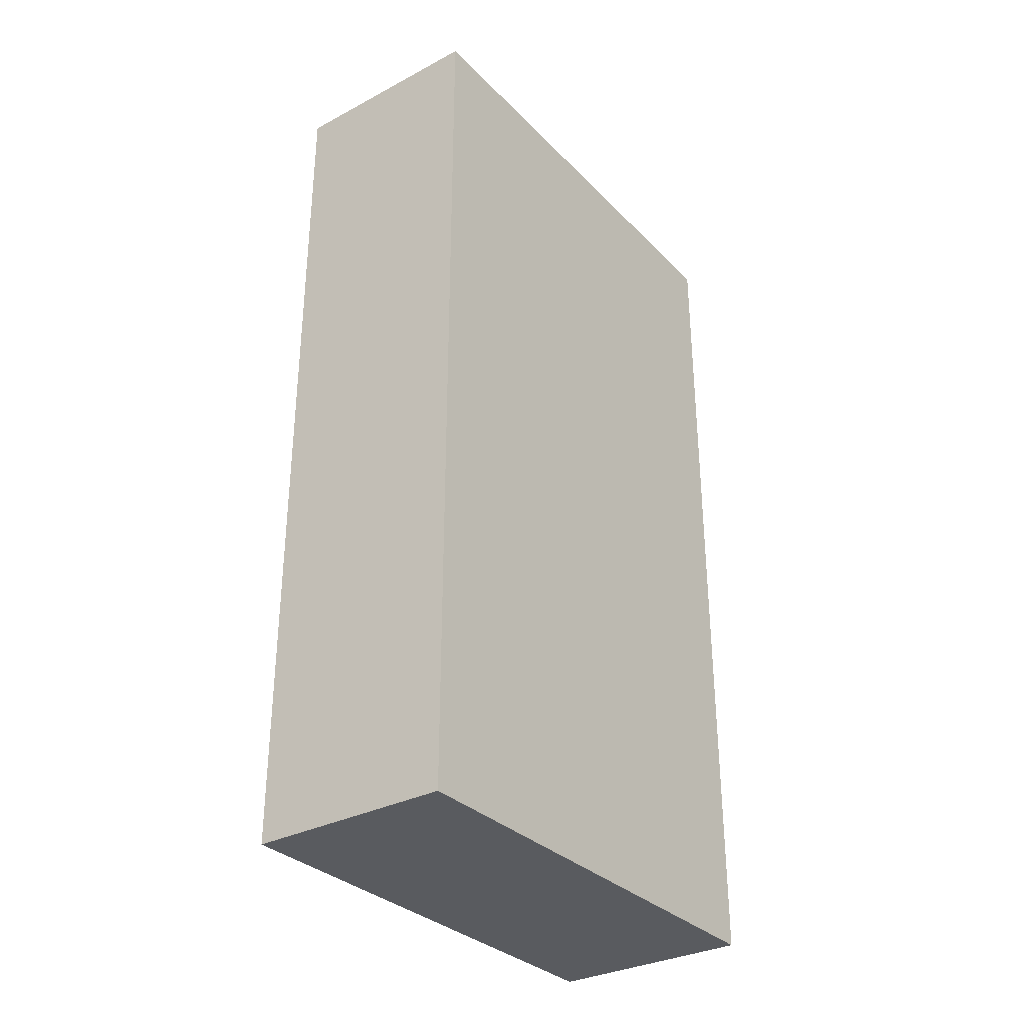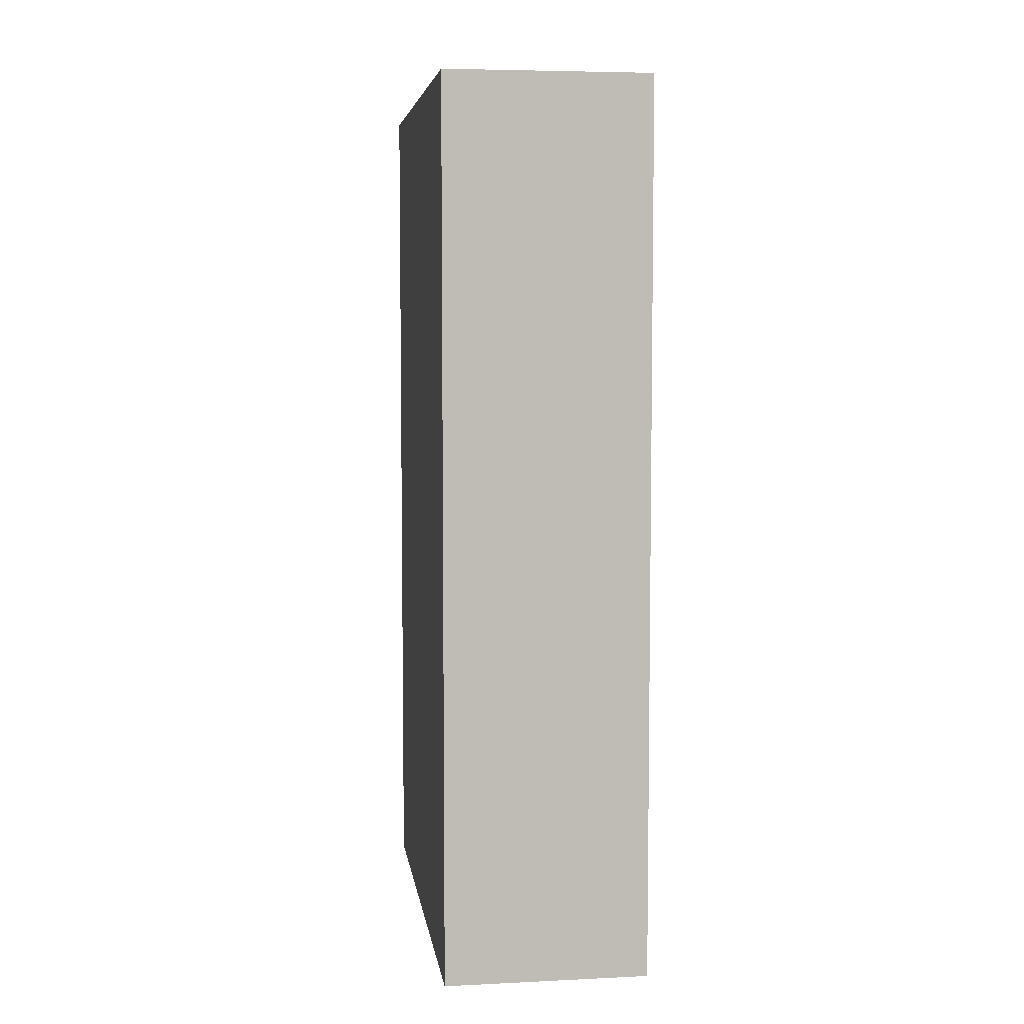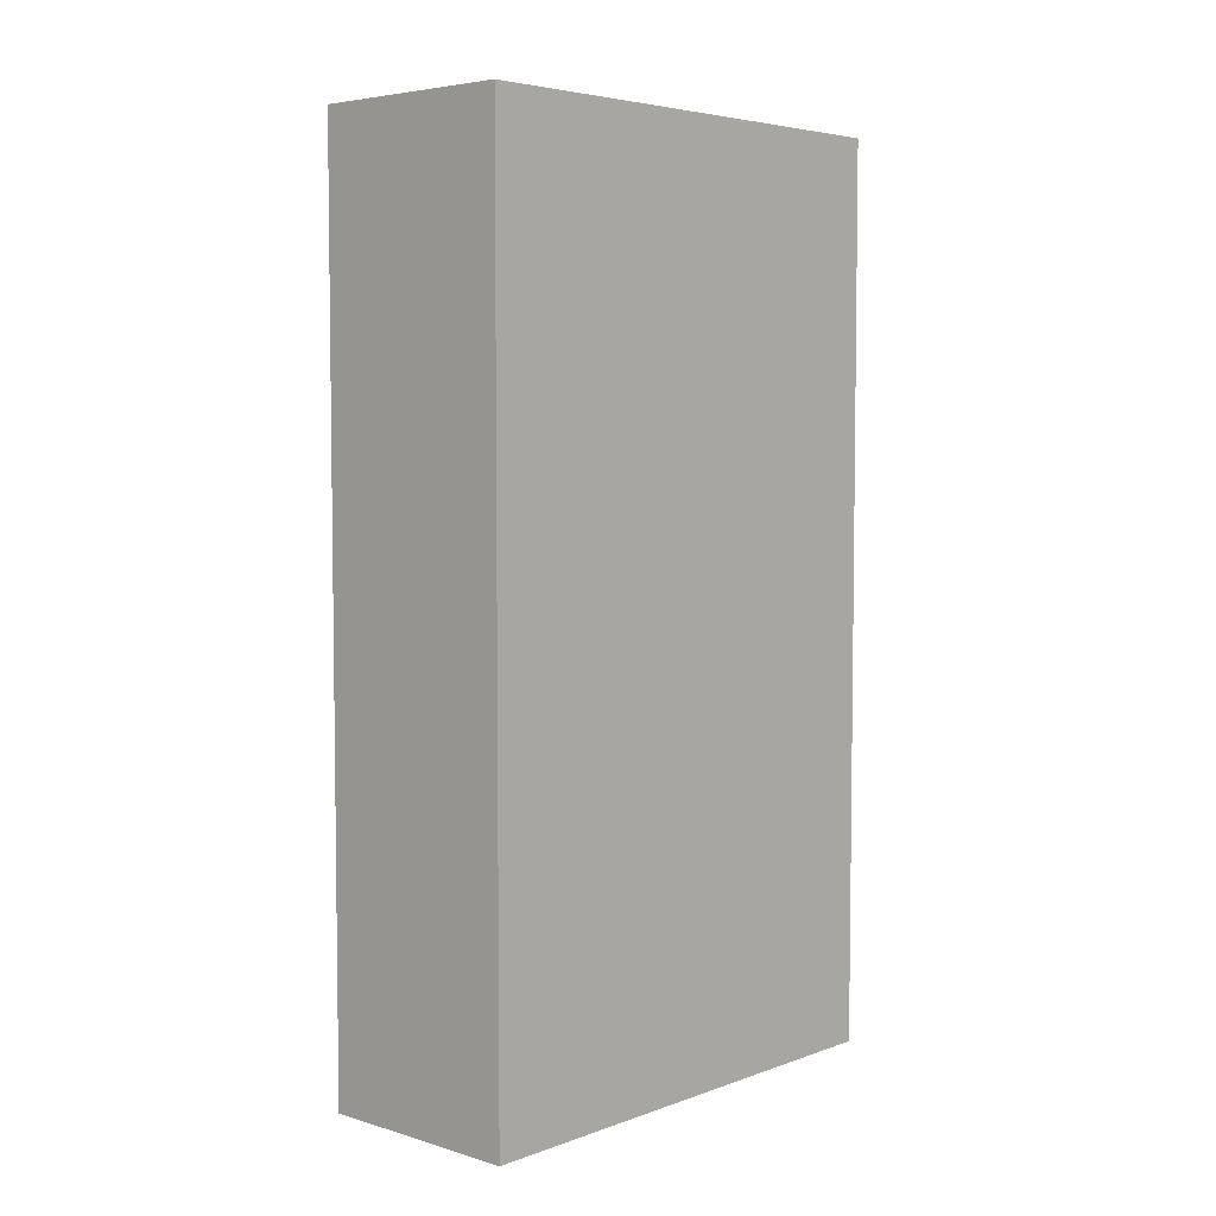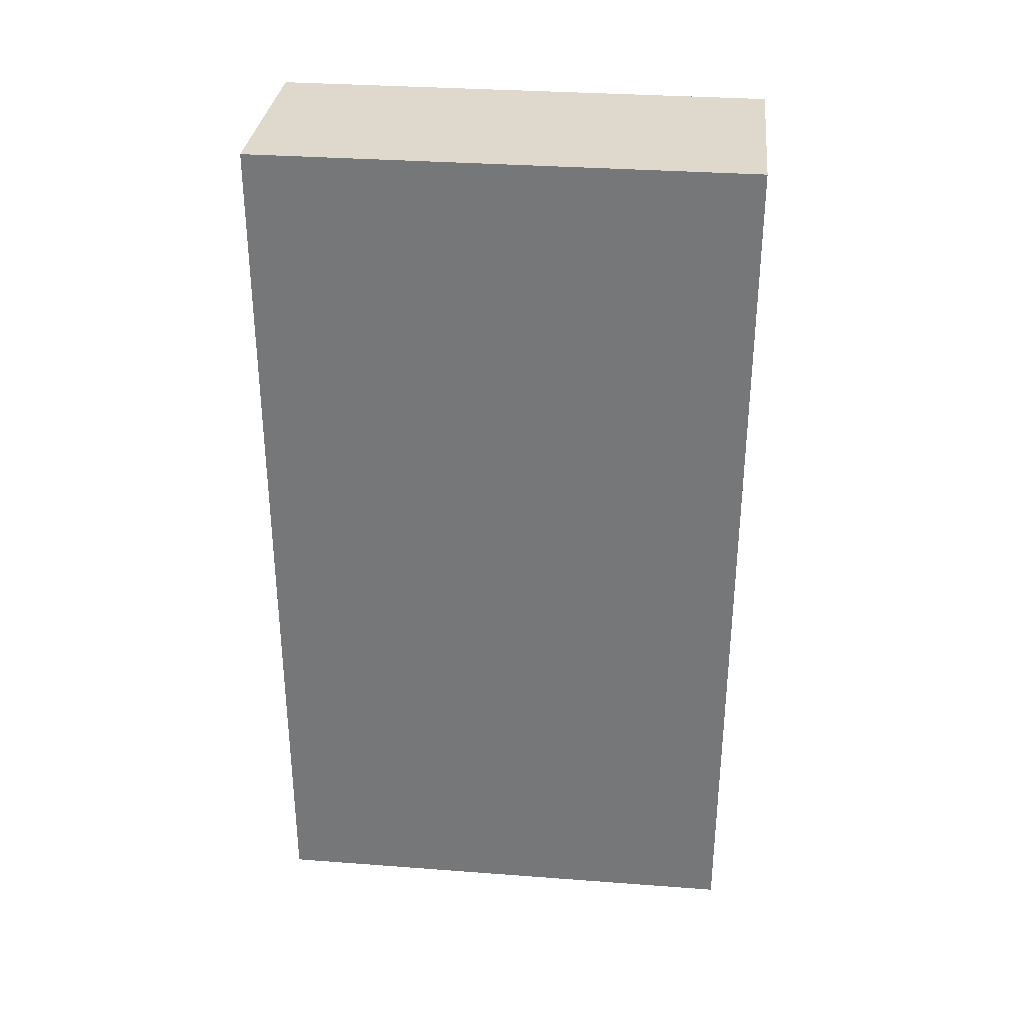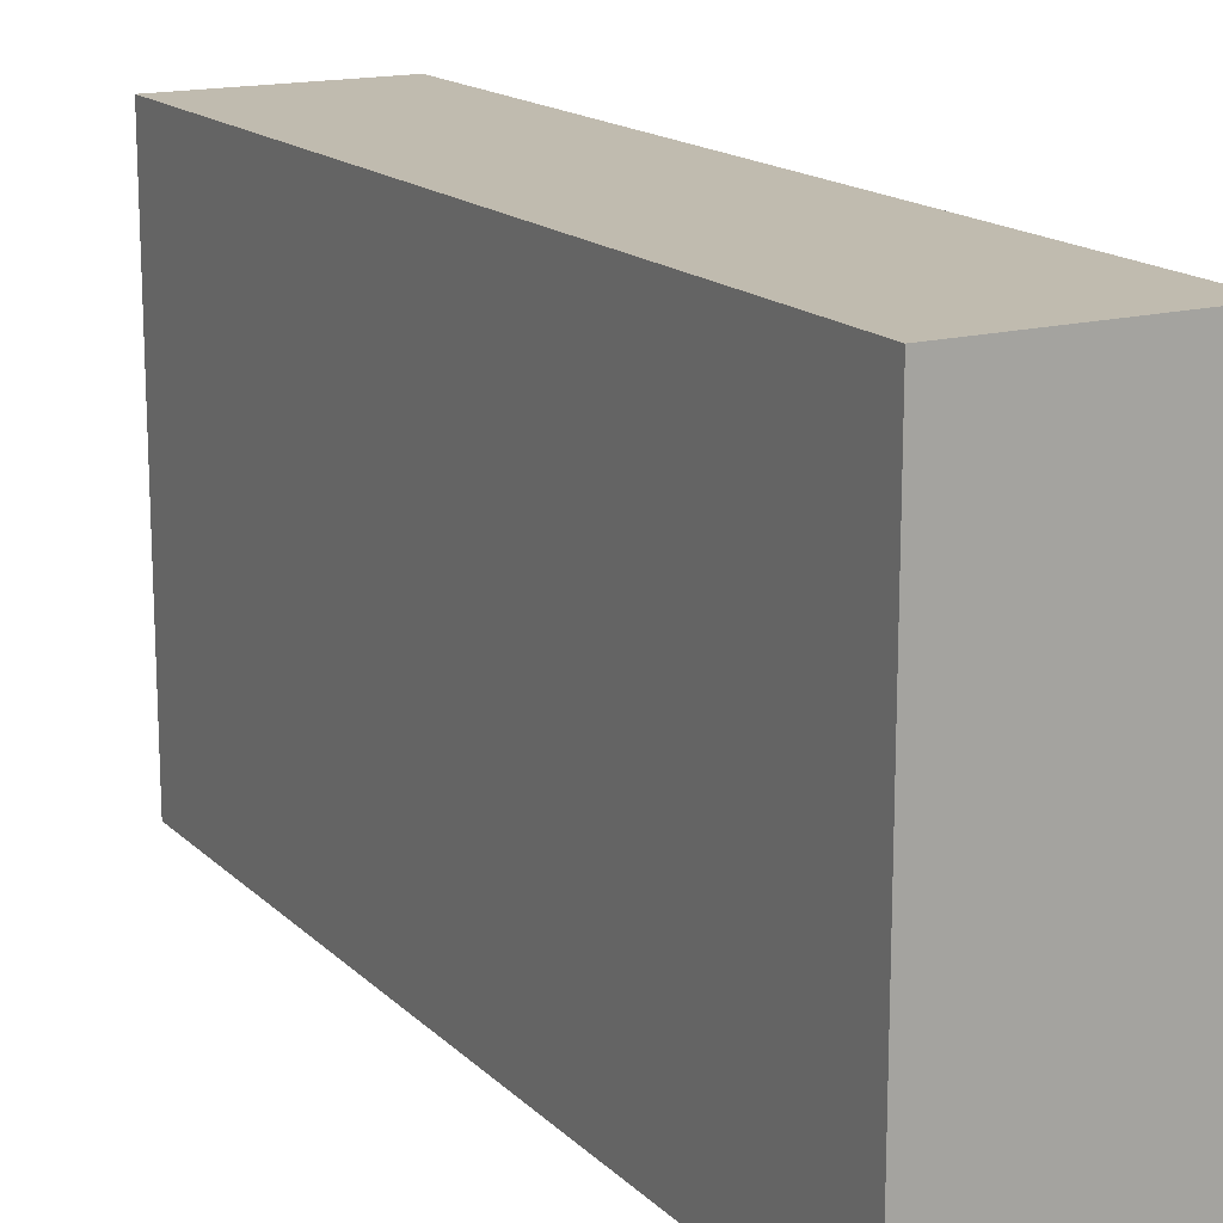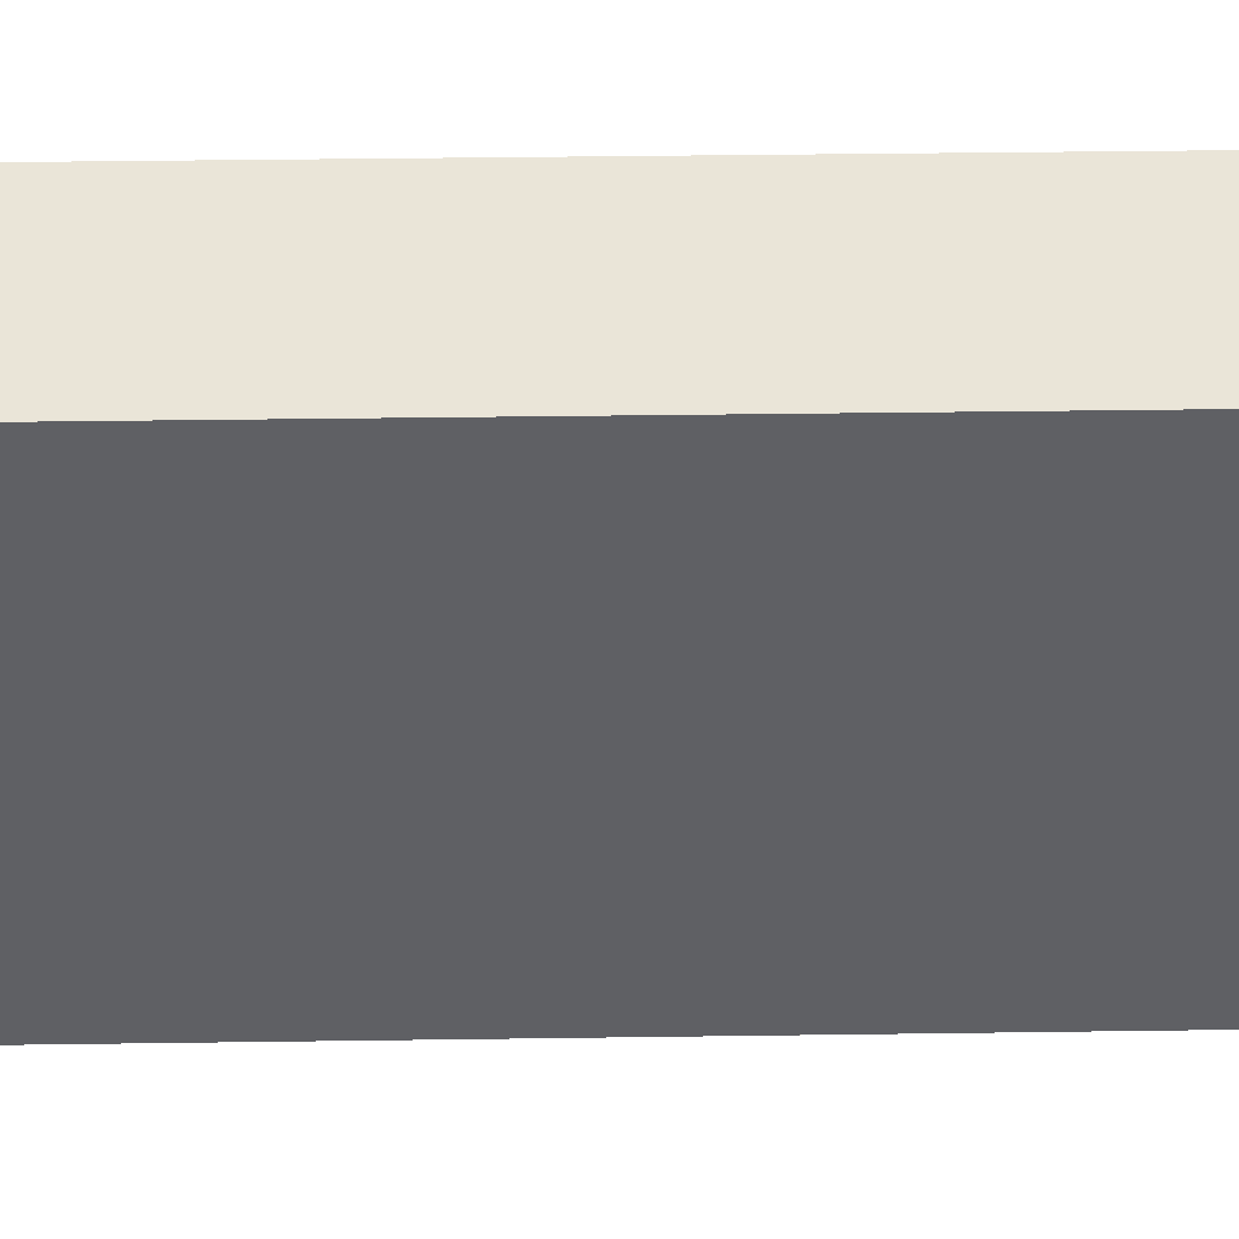
<metadata>
{"format":"obj","ext":"obj","renderer":"f3d","projection":"perspective","resolution":1024,"background":"white","views":[{"elev":-32.3,"azim":36.3,"up":"+Z"},{"elev":5.9,"azim":171.9,"up":"+Z"},{"elev":5.0,"azim":42.4,"up":"+Z"},{"elev":32.2,"azim":96.0,"up":"+Z"},{"elev":16.1,"azim":151.1,"up":"+Y"},{"elev":45.4,"azim":89.1,"up":"+Y"}]}
</metadata>
<code>
v -9.21 4.405 -8.965
v -9.21 4.405 -8.904
v -9.21 4.371 -8.965
v -9.21 4.405 -0.2855
v -9.21 -0.3916 -8.965
v -9.21 -0.3916 -0.2855
v -9.21 -0.3788 -0.2855
v -9.21 -0.3579 -0.2855
v -9.21 -0.0876 -0.2855
v -9.21 -0.3916 -0.3465
v -9.21 -0.3916 -0.9548
v -7.217 4.405 -8.81
v -7.217 4.405 -8.965
v -7.217 4.405 -0.4875
v -7.217 0.1428 -0.2855
v -7.217 1.394 -0.2855
v -7.217 4.293 -0.2855
v -7.217 4.405 -0.2855
v -7.217 -0.2804 -8.965
v -7.217 -0.3916 -0.2855
v -7.217 -0.3916 -8.764
v -7.217 -0.3916 -8.965
f 3 2 1
f 1 2 13
f 13 3 1
f 3 4 2
f 14 2 4
f 13 2 12
f 2 14 12
f 4 3 9
f 3 5 9
f 5 3 19
f 19 3 13
f 9 17 4
f 18 14 4
f 4 17 18
f 5 11 9
f 21 11 5
f 22 5 19
f 21 5 22
f 10 6 7
f 20 7 6
f 6 10 20
f 11 7 8
f 8 7 16
f 11 10 7
f 15 16 7
f 15 7 20
f 11 8 9
f 9 8 17
f 8 16 17
f 10 11 21
f 10 21 20
f 12 15 13
f 12 14 17
f 12 16 15
f 12 17 16
f 13 15 19
f 14 18 17
f 19 15 20
f 21 19 20
f 22 19 21

</code>
